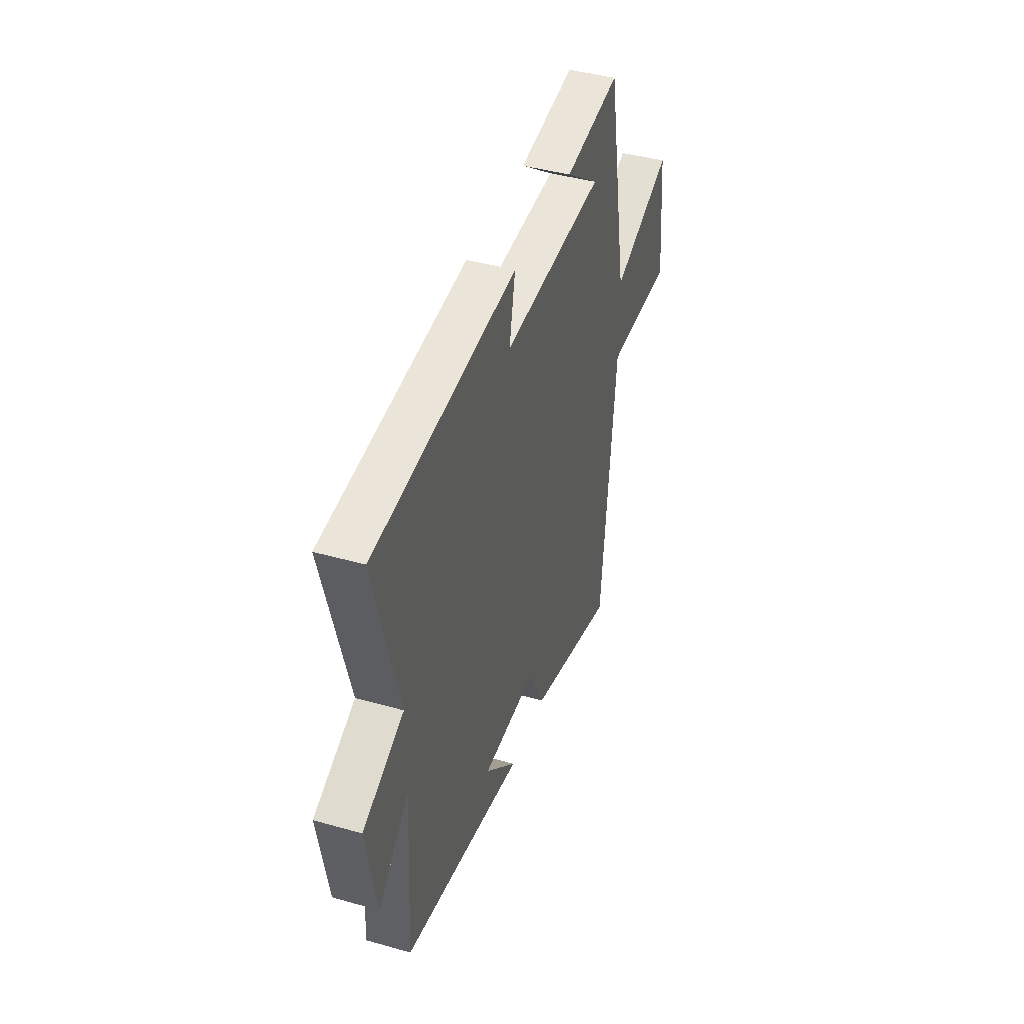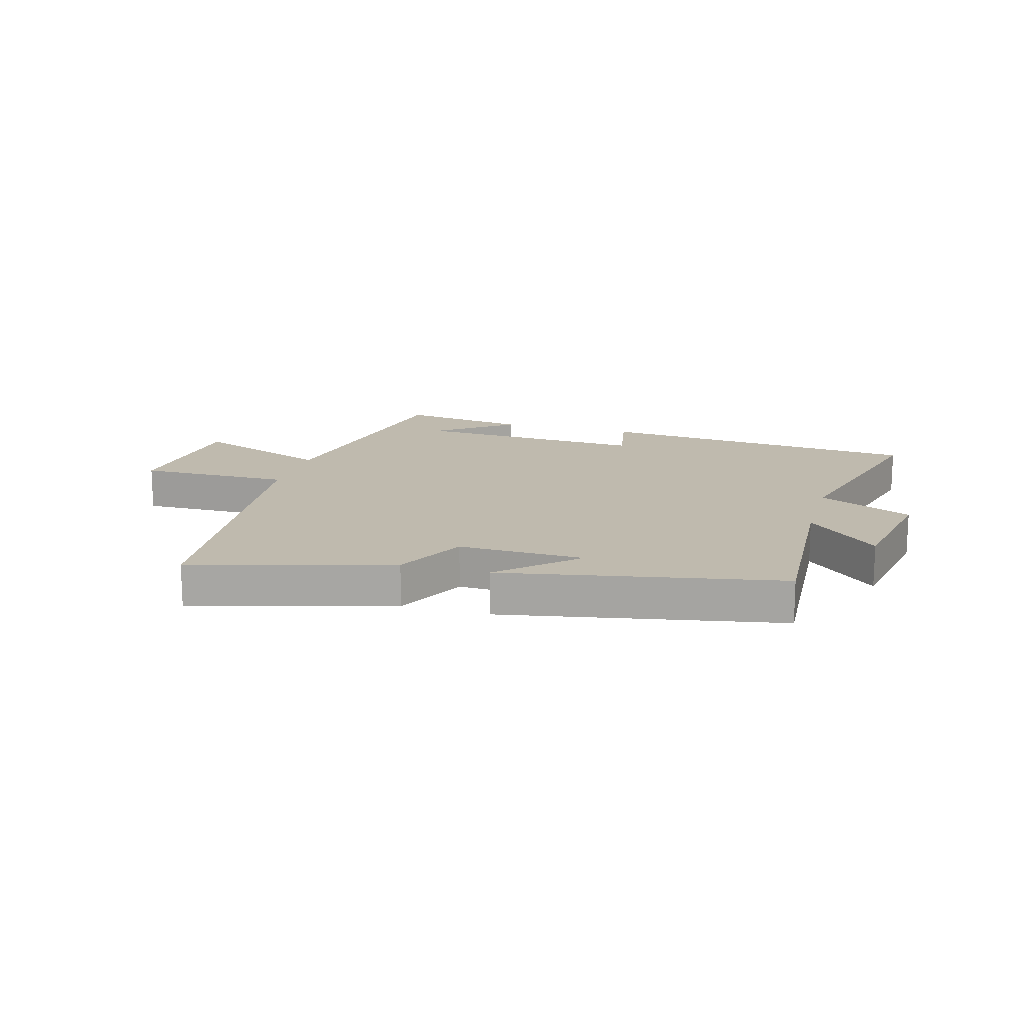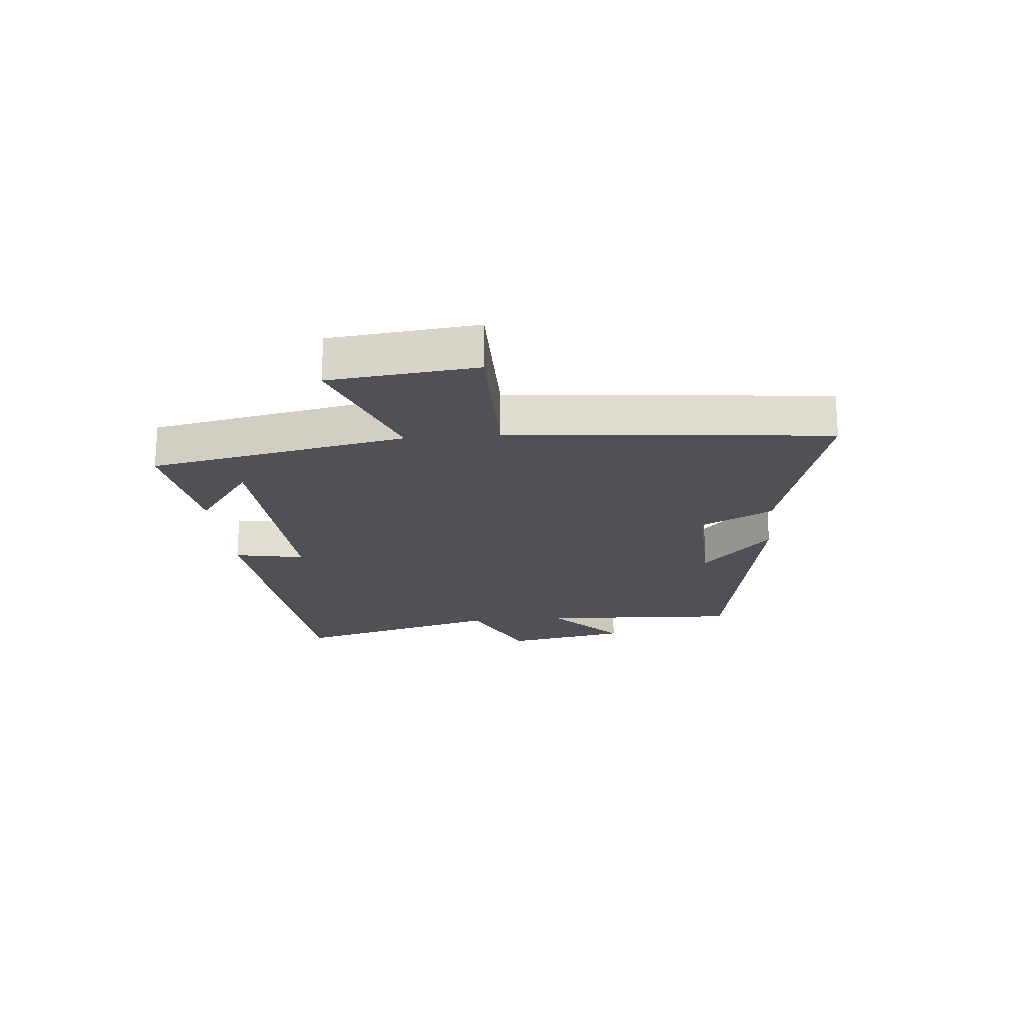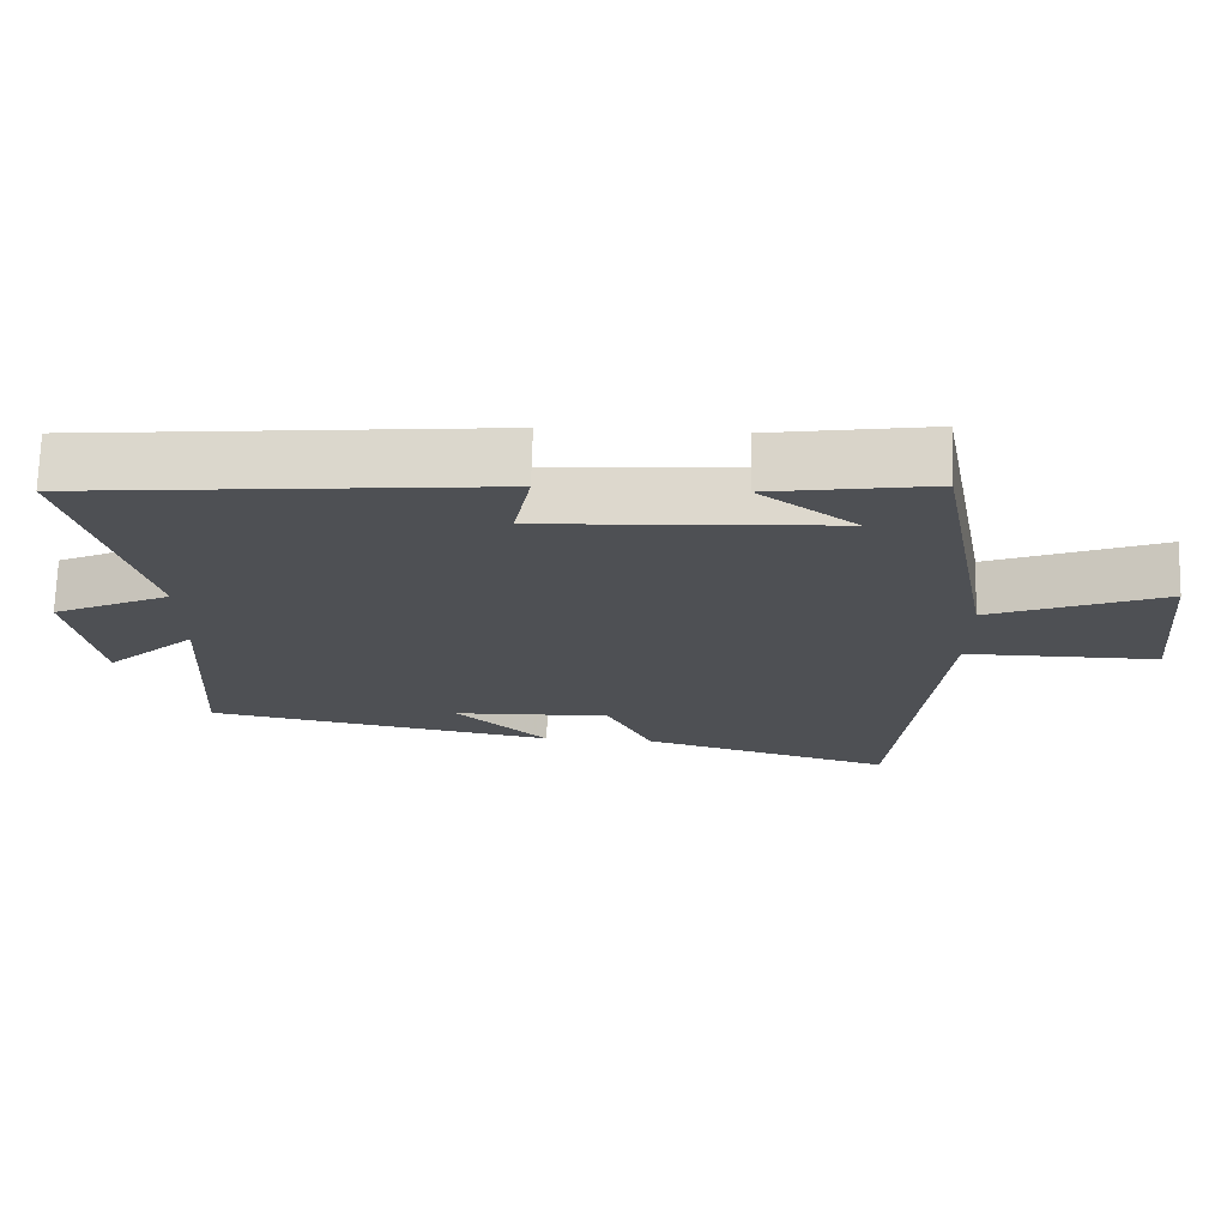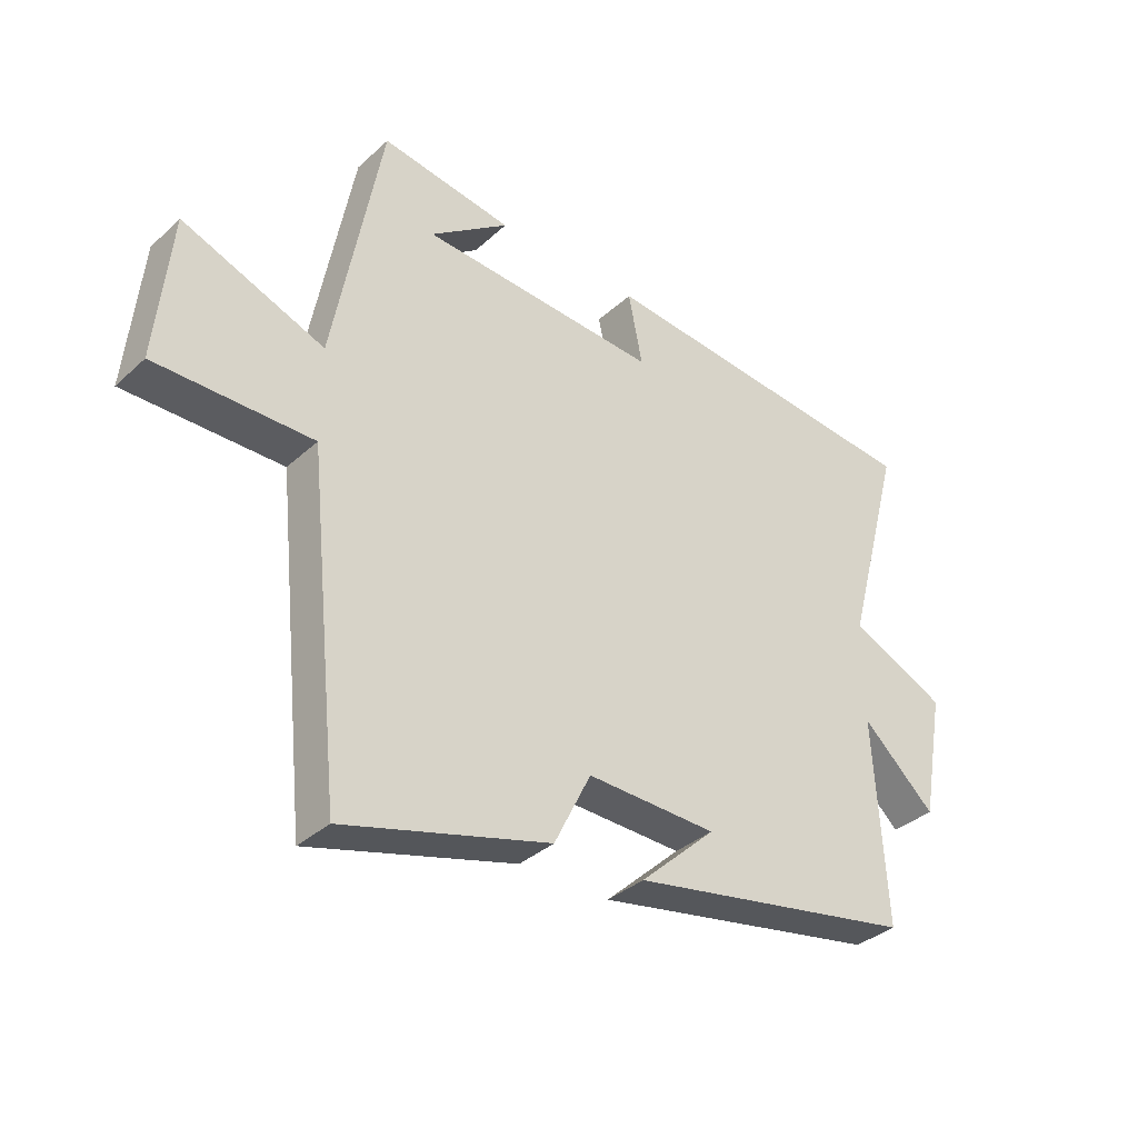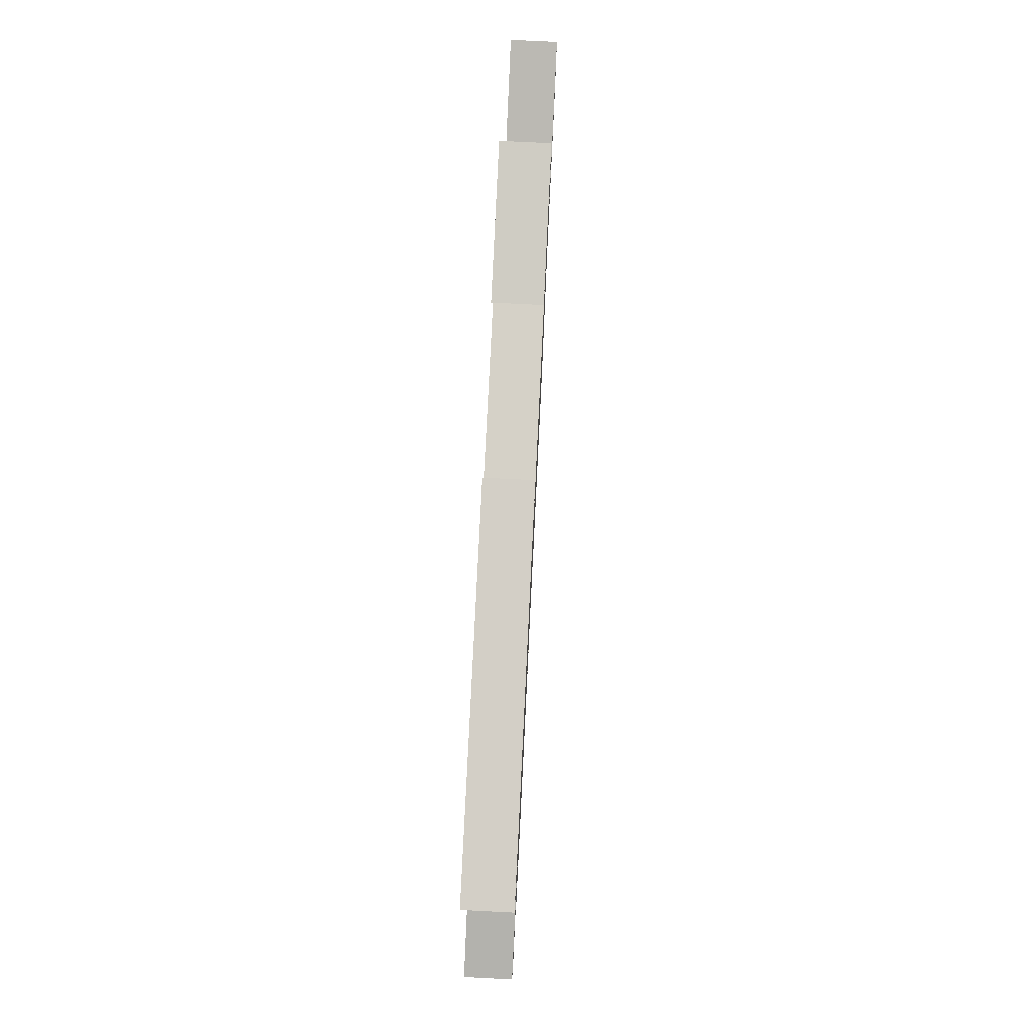
<metadata>
{"format":"obj","ext":"obj","renderer":"f3d","projection":"perspective","resolution":1024,"background":"white","views":[{"elev":42.3,"azim":-71.2,"up":"+Z"},{"elev":15.8,"azim":-164.2,"up":"+Y"},{"elev":-20.4,"azim":95.5,"up":"+Y"},{"elev":71.3,"azim":1.5,"up":"+Z"},{"elev":-35.4,"azim":139.9,"up":"+Z"},{"elev":75.8,"azim":-87.2,"up":"+Z"}]}
</metadata>
<code>
v 0.444 0.07 -0.596
v 0.104 0.07 -0.5
v 0.043 0.07 -0.377
v -0.171 0.07 -0.383
v -0.046 0.07 -0.5
v -0.519 0.07 -0.411
v -0.5 0.07 -0.075
v -0.621 0.07 -0.186
v -0.659 0.07 0.022
v -0.5 0.07 0.095
v -0.595 0.07 0.449
v -0.04 0.07 0.5
v -0.063 0.07 0.382
v 0.333 0.07 0.404
v 0.202 0.07 0.5
v 0.42 0.07 0.533
v 0.5 0.07 0.1
v 0.735 0.07 0.19
v 0.759 0.07 -0.058
v 0.5 0.07 -0.056
v 0.444 0 -0.596
v 0.104 0 -0.5
v 0.043 0 -0.377
v -0.171 0 -0.383
v -0.046 0 -0.5
v -0.519 0 -0.411
v -0.5 0 -0.075
v -0.621 0 -0.186
v -0.659 0 0.022
v -0.5 0 0.095
v -0.595 0 0.449
v -0.04 0 0.5
v -0.063 0 0.382
v 0.333 0 0.404
v 0.202 0 0.5
v 0.42 0 0.533
v 0.5 0 0.1
v 0.735 0 0.19
v 0.759 0 -0.058
v 0.5 0 -0.056
f 17 18 19 20
f 1 2 3
f 20 1 3
f 17 20 3
f 16 17 3 4
f 14 15 16
f 14 16 4
f 13 14 4
f 10 11 12 13
f 10 13 4
f 7 8 9 10
f 7 10 4
f 6 7 4
f 4 5 6
f 40 39 38 37
f 23 22 21
f 23 21 40
f 23 40 37
f 24 23 37 36
f 36 35 34
f 24 36 34
f 24 34 33
f 33 32 31 30
f 24 33 30
f 30 29 28 27
f 24 30 27
f 24 27 26
f 26 25 24
f 1 21 22 2
f 2 22 23 3
f 3 23 24 4
f 4 24 25 5
f 5 25 26 6
f 6 26 27 7
f 7 27 28 8
f 8 28 29 9
f 9 29 30 10
f 10 30 31 11
f 11 31 32 12
f 12 32 33 13
f 13 33 34 14
f 14 34 35 15
f 15 35 36 16
f 16 36 37 17
f 17 37 38 18
f 18 38 39 19
f 19 39 40 20
f 20 40 21 1

</code>
